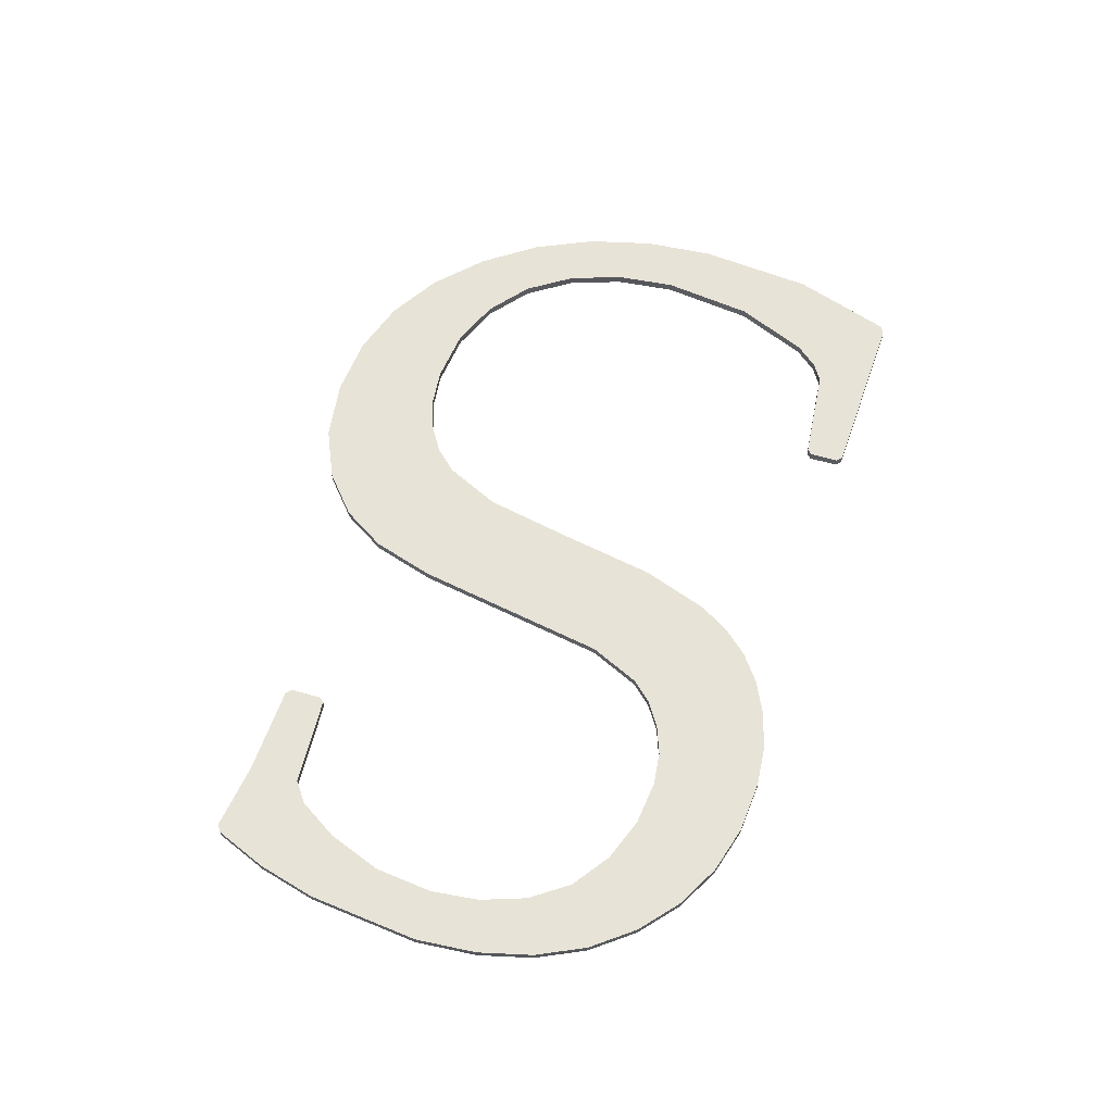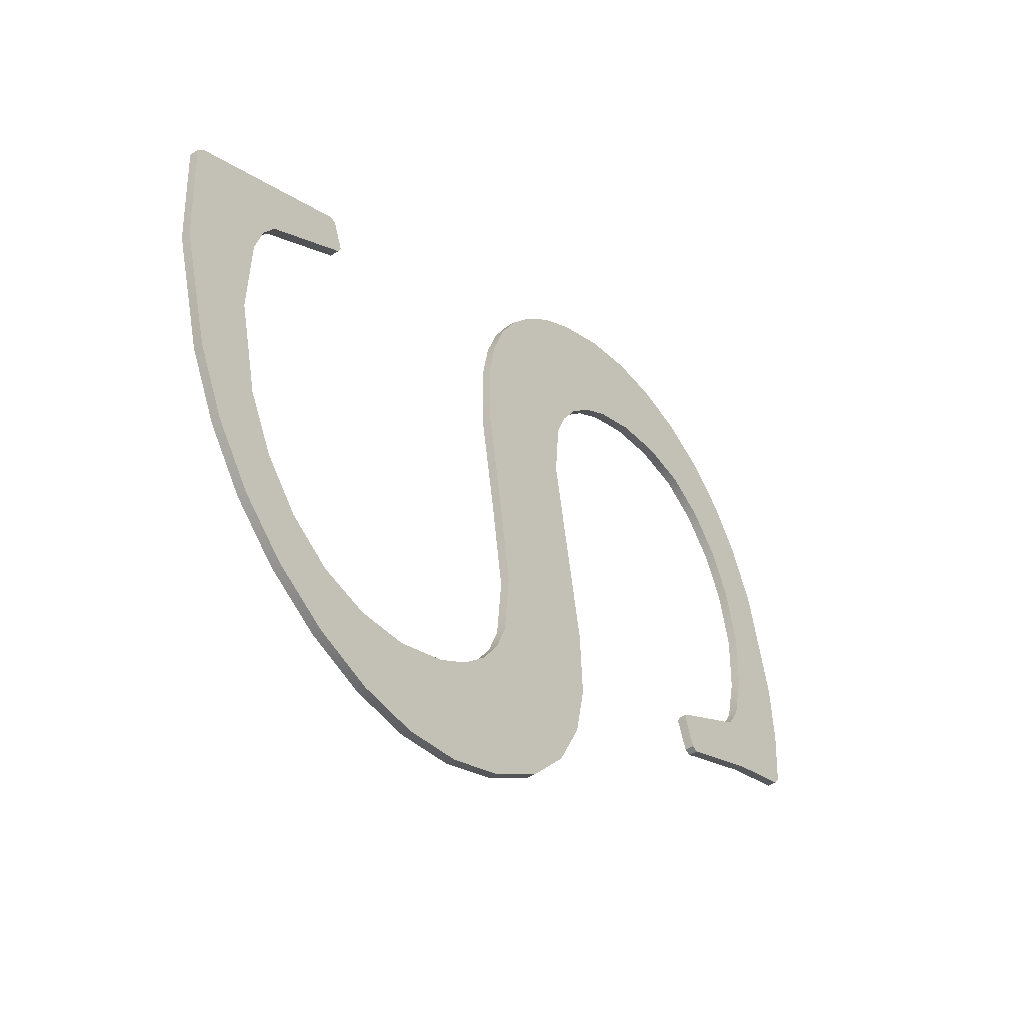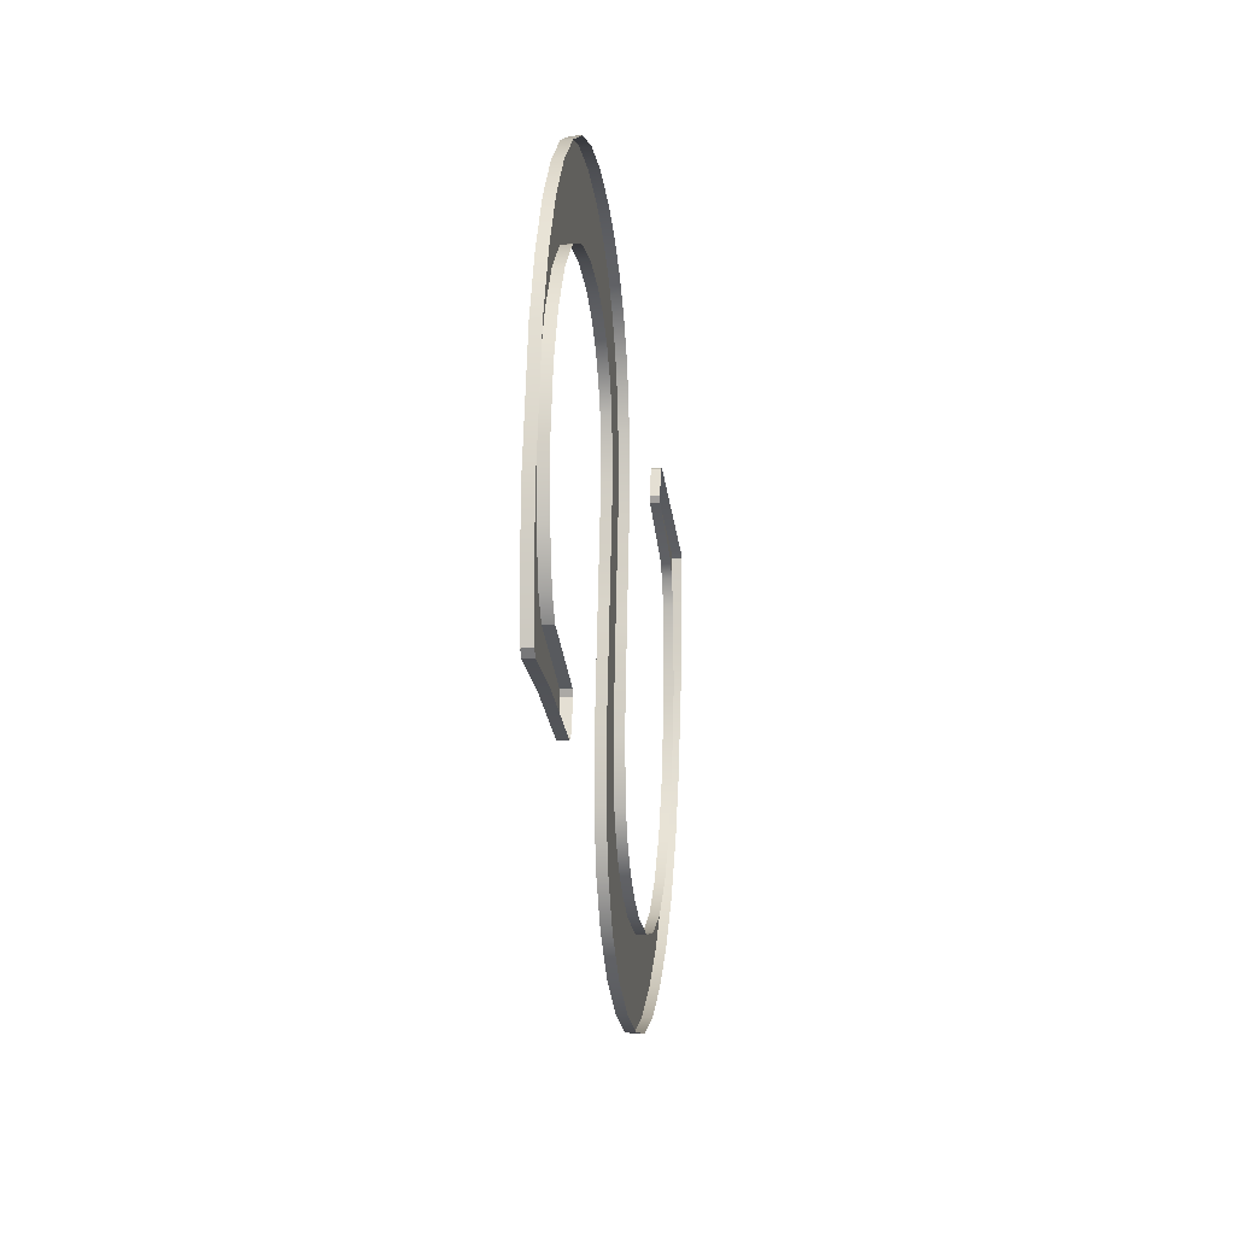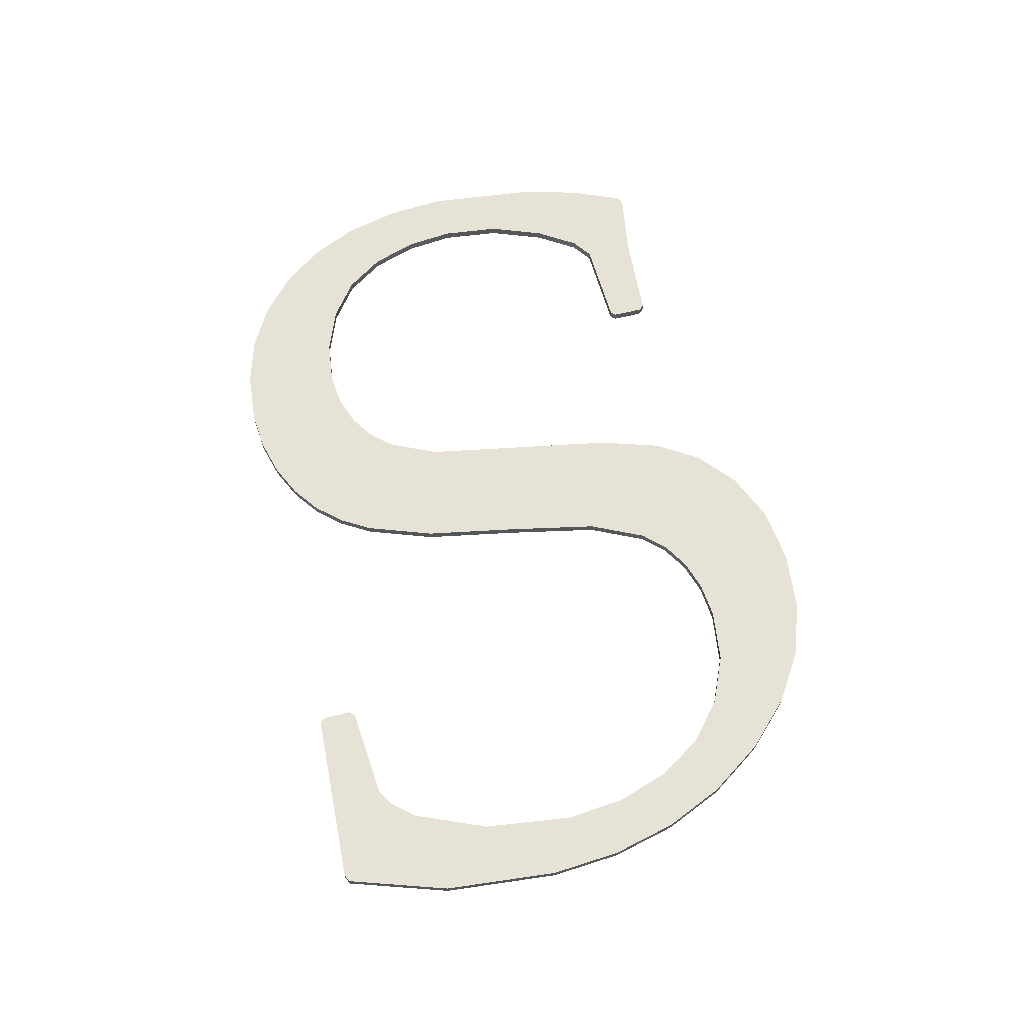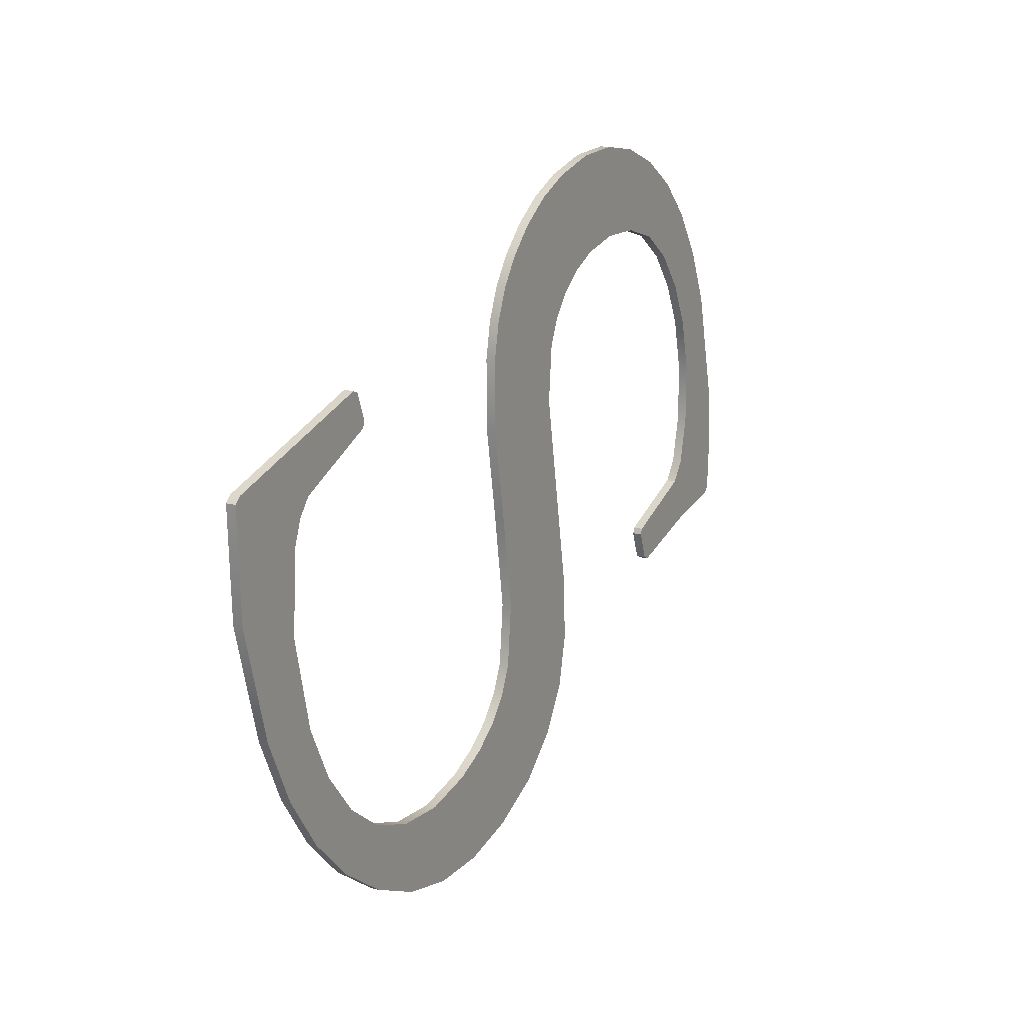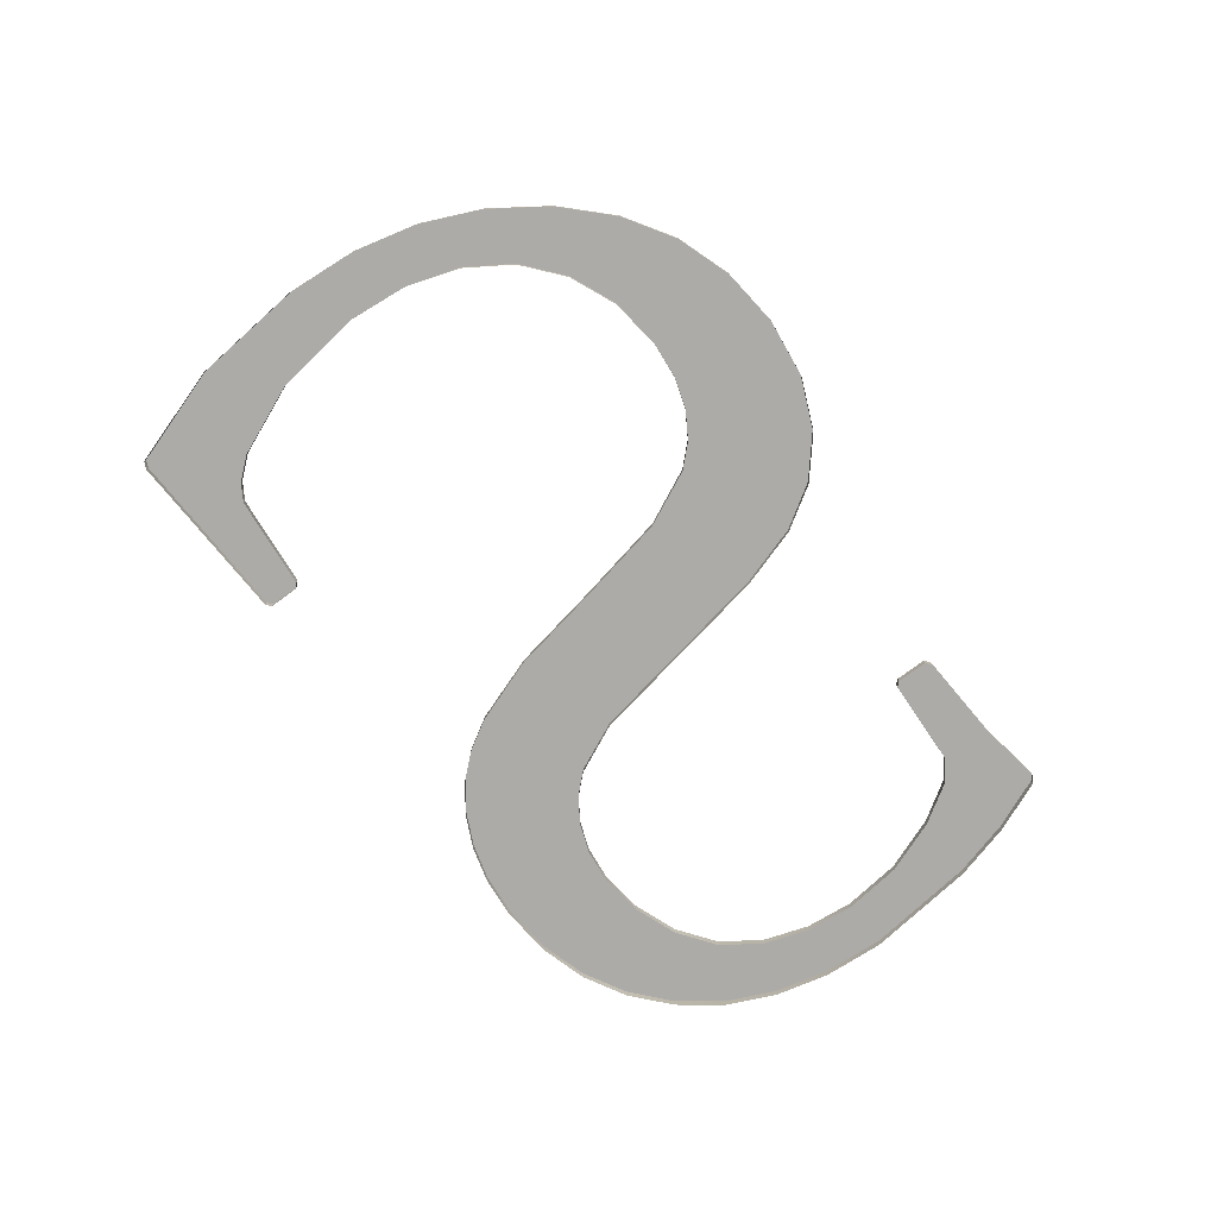
<metadata>
{"format":"obj","ext":"obj","renderer":"f3d","projection":"perspective","resolution":1024,"background":"white","views":[{"elev":62.4,"azim":-53.6,"up":"+Y"},{"elev":-39.7,"azim":128.8,"up":"+Z"},{"elev":-8.3,"azim":-82.6,"up":"+Z"},{"elev":64.0,"azim":96.2,"up":"+Y"},{"elev":16.6,"azim":119.5,"up":"+Z"},{"elev":-76.5,"azim":146.5,"up":"+Y"}]}
</metadata>
<code>
o #ID225
v -0.2248 0.01286 -0.04408
v -0.2245 0.01286 -0.04014
v -0.2245 0.01286 -0.04465
v -0.2247 0.01286 -0.04147
v -0.225 0.01286 -0.04345
v -0.2249 0.01286 -0.04263
v -0.2273 0.01286 -0.043
v -0.2272 0.01286 -0.04256
v -0.2272 0.01286 -0.04263
v -0.2283 0.01286 -0.04213
v -0.2274 0.01286 -0.04304
v -0.2285 0.01286 -0.04272
v -0.2285 0.01286 -0.04186
v -0.2293 0.01286 -0.04256
v -0.2286 0.01286 -0.04129
v -0.2286 0.01286 -0.04056
v -0.2287 0.01286 -0.03889
v -0.229 0.01286 -0.0396
v -0.2294 0.01286 -0.041
v -0.2294 0.01286 -0.04248
v -0.2294 0.01286 -0.04176
v -0.2191 0.01286 -0.04408
v -0.2188 0.01286 -0.04156
v -0.2186 0.01286 -0.04338
v -0.2191 0.01286 -0.04269
v -0.2197 0.01286 -0.04468
v -0.2194 0.01286 -0.04337
v -0.2198 0.01286 -0.04393
v -0.2204 0.01286 -0.04516
v -0.2204 0.01286 -0.04434
v -0.2211 0.01286 -0.0455
v -0.221 0.01286 -0.04457
v -0.2216 0.01286 -0.04461
v -0.2218 0.01286 -0.04567
v -0.2223 0.01286 -0.04446
v -0.2226 0.01286 -0.04566
v -0.2227 0.01286 -0.04426
v -0.2233 0.01286 -0.04547
v -0.223 0.01286 -0.044
v -0.2233 0.01286 -0.0437
v -0.224 0.01286 -0.04513
v -0.2234 0.01286 -0.04336
v -0.2235 0.01286 -0.04259
v -0.2234 0.01286 -0.0385
v -0.2236 0.01286 -0.03814
v -0.2239 0.01286 -0.03781
v -0.2243 0.01286 -0.03753
v -0.2246 0.01286 -0.03943
v -0.2248 0.01286 -0.03732
v -0.2247 0.01286 -0.03912
v -0.2249 0.01286 -0.03883
v -0.2254 0.01286 -0.03714
v -0.2252 0.01286 -0.03858
v -0.2256 0.01286 -0.0384
v -0.2261 0.01286 -0.03711
v -0.2261 0.01286 -0.03827
v -0.2267 0.01286 -0.03828
v -0.2267 0.01286 -0.03721
v -0.2273 0.01286 -0.03845
v -0.2273 0.01286 -0.03744
v -0.2278 0.01286 -0.0388
v -0.2278 0.01286 -0.03781
v -0.2282 0.01286 -0.03927
v -0.2283 0.01286 -0.03829
v -0.2284 0.01286 -0.03983
v -0.2233 0.01286 -0.04141
v -0.2231 0.01286 -0.03934
v -0.2231 0.01286 -0.04023
v -0.2232 0.01286 -0.03889
v -0.2183 0.01286 -0.04256
v -0.2179 0.01286 -0.0398
v -0.2179 0.01286 -0.04114
v -0.2179 0.01286 -0.03973
v -0.2189 0.01286 -0.04057
v -0.219 0.01286 -0.04023
v -0.2191 0.01286 -0.04003
v -0.22 0.01286 -0.03908
v -0.2202 0.01286 -0.03954
v -0.2201 0.01286 -0.03911
v -0.2203 0.01286 -0.03946
v -0.22 0.01286 -0.03908
v -0.2201 0.01274 -0.03911
v -0.22 0.01274 -0.03908
v -0.2201 0.01286 -0.03911
v -0.2179 0.01286 -0.03973
v -0.22 0.01274 -0.03908
v -0.2179 0.01274 -0.03973
v -0.22 0.01286 -0.03908
v -0.2179 0.01286 -0.0398
v -0.2179 0.01274 -0.0398
v -0.2179 0.01286 -0.0398
v -0.2179 0.01274 -0.04114
v -0.2179 0.01286 -0.04114
v -0.2179 0.01274 -0.0398
v -0.2183 0.01274 -0.04256
v -0.2183 0.01286 -0.04256
v -0.2186 0.01274 -0.04338
v -0.2186 0.01286 -0.04338
v -0.2191 0.01274 -0.04408
v -0.2191 0.01286 -0.04408
v -0.2197 0.01274 -0.04468
v -0.2197 0.01286 -0.04468
v -0.2204 0.01286 -0.04516
v -0.2204 0.01274 -0.04516
v -0.2211 0.01286 -0.0455
v -0.2211 0.01274 -0.0455
v -0.2218 0.01286 -0.04567
v -0.2218 0.01274 -0.04567
v -0.2226 0.01286 -0.04566
v -0.2226 0.01274 -0.04566
v -0.2233 0.01286 -0.04547
v -0.2233 0.01274 -0.04547
v -0.224 0.01286 -0.04513
v -0.224 0.01274 -0.04513
v -0.2245 0.01286 -0.04465
v -0.2245 0.01274 -0.04465
v -0.2248 0.01274 -0.04408
v -0.2248 0.01286 -0.04408
v -0.225 0.01274 -0.04345
v -0.225 0.01286 -0.04345
v -0.2249 0.01274 -0.04263
v -0.2249 0.01286 -0.04263
v -0.2247 0.01274 -0.04147
v -0.2247 0.01286 -0.04147
v -0.2245 0.01274 -0.04014
v -0.2245 0.01286 -0.04014
v -0.2246 0.01274 -0.03943
v -0.2246 0.01286 -0.03943
v -0.2247 0.01274 -0.03912
v -0.2247 0.01286 -0.03912
v -0.2249 0.01274 -0.03883
v -0.2249 0.01286 -0.03883
v -0.2252 0.01286 -0.03858
v -0.2252 0.01274 -0.03858
v -0.2256 0.01286 -0.0384
v -0.2256 0.01274 -0.0384
v -0.2261 0.01286 -0.03827
v -0.2261 0.01274 -0.03827
v -0.2267 0.01286 -0.03828
v -0.2267 0.01274 -0.03828
v -0.2273 0.01286 -0.03845
v -0.2273 0.01274 -0.03845
v -0.2278 0.01286 -0.0388
v -0.2278 0.01274 -0.0388
v -0.2282 0.01274 -0.03927
v -0.2282 0.01286 -0.03927
v -0.2284 0.01274 -0.03983
v -0.2284 0.01286 -0.03983
v -0.2286 0.01274 -0.04056
v -0.2286 0.01286 -0.04056
v -0.2286 0.01274 -0.04129
v -0.2286 0.01286 -0.04129
v -0.2285 0.01274 -0.04186
v -0.2285 0.01286 -0.04186
v -0.2283 0.01274 -0.04213
v -0.2283 0.01286 -0.04213
v -0.2272 0.01286 -0.04256
v -0.2283 0.01274 -0.04213
v -0.2272 0.01274 -0.04256
v -0.2283 0.01286 -0.04213
v -0.2272 0.01286 -0.04256
v -0.2272 0.01274 -0.04263
v -0.2272 0.01286 -0.04263
v -0.2272 0.01274 -0.04256
v -0.2272 0.01286 -0.04263
v -0.2273 0.01274 -0.043
v -0.2273 0.01286 -0.043
v -0.2272 0.01274 -0.04263
v -0.2274 0.01286 -0.04304
v -0.2273 0.01274 -0.043
v -0.2274 0.01274 -0.04304
v -0.2273 0.01286 -0.043
v -0.2285 0.01286 -0.04272
v -0.2274 0.01274 -0.04304
v -0.2285 0.01274 -0.04272
v -0.2274 0.01286 -0.04304
v -0.2293 0.01286 -0.04256
v -0.2293 0.01274 -0.04256
v -0.2294 0.01274 -0.04248
v -0.2293 0.01286 -0.04256
v -0.2293 0.01274 -0.04256
v -0.2294 0.01286 -0.04248
v -0.2294 0.01274 -0.04176
v -0.2294 0.01286 -0.04248
v -0.2294 0.01274 -0.04248
v -0.2294 0.01286 -0.04176
v -0.2294 0.01274 -0.041
v -0.2294 0.01286 -0.041
v -0.229 0.01274 -0.0396
v -0.229 0.01286 -0.0396
v -0.2287 0.01274 -0.03889
v -0.2287 0.01286 -0.03889
v -0.2283 0.01274 -0.03829
v -0.2283 0.01286 -0.03829
v -0.2278 0.01274 -0.03781
v -0.2278 0.01286 -0.03781
v -0.2273 0.01286 -0.03744
v -0.2273 0.01274 -0.03744
v -0.2267 0.01286 -0.03721
v -0.2267 0.01274 -0.03721
v -0.2261 0.01286 -0.03711
v -0.2261 0.01274 -0.03711
v -0.2254 0.01286 -0.03714
v -0.2254 0.01274 -0.03714
v -0.2248 0.01286 -0.03732
v -0.2248 0.01274 -0.03732
v -0.2243 0.01286 -0.03753
v -0.2243 0.01274 -0.03753
v -0.2239 0.01286 -0.03781
v -0.2239 0.01274 -0.03781
v -0.2236 0.01286 -0.03814
v -0.2236 0.01274 -0.03814
v -0.2234 0.01274 -0.0385
v -0.2234 0.01286 -0.0385
v -0.2232 0.01274 -0.03889
v -0.2232 0.01286 -0.03889
v -0.2231 0.01274 -0.03934
v -0.2231 0.01286 -0.03934
v -0.2231 0.01274 -0.04023
v -0.2231 0.01286 -0.04023
v -0.2233 0.01274 -0.04141
v -0.2233 0.01286 -0.04141
v -0.2235 0.01274 -0.04259
v -0.2235 0.01286 -0.04259
v -0.2234 0.01274 -0.04336
v -0.2234 0.01286 -0.04336
v -0.2233 0.01274 -0.0437
v -0.2233 0.01286 -0.0437
v -0.223 0.01274 -0.044
v -0.223 0.01286 -0.044
v -0.2227 0.01286 -0.04426
v -0.2227 0.01274 -0.04426
v -0.2223 0.01286 -0.04446
v -0.2223 0.01274 -0.04446
v -0.2216 0.01286 -0.04461
v -0.2216 0.01274 -0.04461
v -0.221 0.01286 -0.04457
v -0.221 0.01274 -0.04457
v -0.2204 0.01286 -0.04434
v -0.2204 0.01274 -0.04434
v -0.2198 0.01286 -0.04393
v -0.2198 0.01274 -0.04393
v -0.2194 0.01274 -0.04337
v -0.2194 0.01286 -0.04337
v -0.2191 0.01274 -0.04269
v -0.2191 0.01286 -0.04269
v -0.2188 0.01274 -0.04156
v -0.2188 0.01286 -0.04156
v -0.2189 0.01274 -0.04057
v -0.2189 0.01286 -0.04057
v -0.219 0.01274 -0.04023
v -0.219 0.01286 -0.04023
v -0.2191 0.01274 -0.04003
v -0.2191 0.01286 -0.04003
v -0.2202 0.01286 -0.03954
v -0.2202 0.01274 -0.03954
v -0.2203 0.01274 -0.03946
v -0.2202 0.01286 -0.03954
v -0.2202 0.01274 -0.03954
v -0.2203 0.01286 -0.03946
v -0.2201 0.01274 -0.03911
v -0.2203 0.01286 -0.03946
v -0.2203 0.01274 -0.03946
v -0.2201 0.01286 -0.03911
f 1 2 3
f 2 1 4
f 4 1 5
f 4 5 6
f 7 8 9
f 8 7 10
f 10 7 11
f 10 11 12
f 10 12 13
f 13 12 14
f 13 14 15
f 15 14 16
f 16 14 17
f 17 14 18
f 18 14 19
f 19 14 20
f 19 20 21
f 22 23 24
f 23 22 25
f 25 22 26
f 25 26 27
f 27 26 28
f 28 26 29
f 28 29 30
f 30 29 31
f 30 31 32
f 32 31 33
f 33 31 34
f 33 34 35
f 35 34 36
f 35 36 37
f 37 36 38
f 37 38 39
f 39 38 40
f 40 38 41
f 40 41 42
f 42 41 43
f 43 41 44
f 44 41 45
f 45 41 3
f 45 3 46
f 46 3 47
f 47 3 2
f 47 2 48
f 47 48 49
f 49 48 50
f 49 50 51
f 49 51 52
f 52 51 53
f 52 53 54
f 52 54 55
f 55 54 56
f 55 56 57
f 55 57 58
f 58 57 59
f 58 59 60
f 60 59 61
f 60 61 62
f 62 61 63
f 62 63 64
f 64 63 65
f 64 65 17
f 17 65 16
f 66 67 68
f 67 66 69
f 69 66 43
f 69 43 44
f 70 71 72
f 71 70 73
f 73 70 74
f 73 74 75
f 73 75 76
f 73 76 77
f 74 70 24
f 74 24 23
f 77 76 78
f 77 78 79
f 79 78 80
f 81 82 83
f 82 81 84
f 85 86 87
f 86 85 88
f 89 87 90
f 87 89 85
f 91 92 93
f 92 91 94
f 93 95 96
f 95 93 92
f 96 97 98
f 97 96 95
f 98 99 100
f 99 98 97
f 100 101 102
f 101 100 99
f 103 101 104
f 101 103 102
f 105 104 106
f 104 105 103
f 107 106 108
f 106 107 105
f 109 108 110
f 108 109 107
f 111 110 112
f 110 111 109
f 113 112 114
f 112 113 111
f 115 114 116
f 114 115 113
f 117 115 116
f 115 117 118
f 119 118 117
f 118 119 120
f 121 120 119
f 120 121 122
f 123 122 121
f 122 123 124
f 125 124 123
f 124 125 126
f 127 126 125
f 126 127 128
f 129 128 127
f 128 129 130
f 131 130 129
f 130 131 132
f 133 131 134
f 131 133 132
f 135 134 136
f 134 135 133
f 137 136 138
f 136 137 135
f 139 138 140
f 138 139 137
f 141 140 142
f 140 141 139
f 143 142 144
f 142 143 141
f 143 145 146
f 145 143 144
f 146 147 148
f 147 146 145
f 148 149 150
f 149 148 147
f 150 151 152
f 151 150 149
f 152 153 154
f 153 152 151
f 154 155 156
f 155 154 153
f 157 158 159
f 158 157 160
f 161 162 163
f 162 161 164
f 165 166 167
f 166 165 168
f 169 170 171
f 170 169 172
f 173 174 175
f 174 173 176
f 177 175 178
f 175 177 173
f 179 180 181
f 180 179 182
f 183 184 185
f 184 183 186
f 187 186 183
f 186 187 188
f 189 188 187
f 188 189 190
f 191 190 189
f 190 191 192
f 193 192 191
f 192 193 194
f 195 194 193
f 194 195 196
f 197 195 198
f 195 197 196
f 199 198 200
f 198 199 197
f 201 200 202
f 200 201 199
f 203 202 204
f 202 203 201
f 205 204 206
f 204 205 203
f 207 206 208
f 206 207 205
f 209 208 210
f 208 209 207
f 211 210 212
f 210 211 209
f 211 213 214
f 213 211 212
f 214 215 216
f 215 214 213
f 216 217 218
f 217 216 215
f 218 219 220
f 219 218 217
f 220 221 222
f 221 220 219
f 222 223 224
f 223 222 221
f 224 225 226
f 225 224 223
f 226 227 228
f 227 226 225
f 228 229 230
f 229 228 227
f 231 229 232
f 229 231 230
f 233 232 234
f 232 233 231
f 235 234 236
f 234 235 233
f 237 236 238
f 236 237 235
f 239 238 240
f 238 239 237
f 241 240 242
f 240 241 239
f 243 241 242
f 241 243 244
f 245 244 243
f 244 245 246
f 247 246 245
f 246 247 248
f 249 248 247
f 248 249 250
f 251 250 249
f 250 251 252
f 253 252 251
f 252 253 254
f 255 253 256
f 253 255 254
f 257 258 259
f 258 257 260
f 261 262 263
f 262 261 264

</code>
